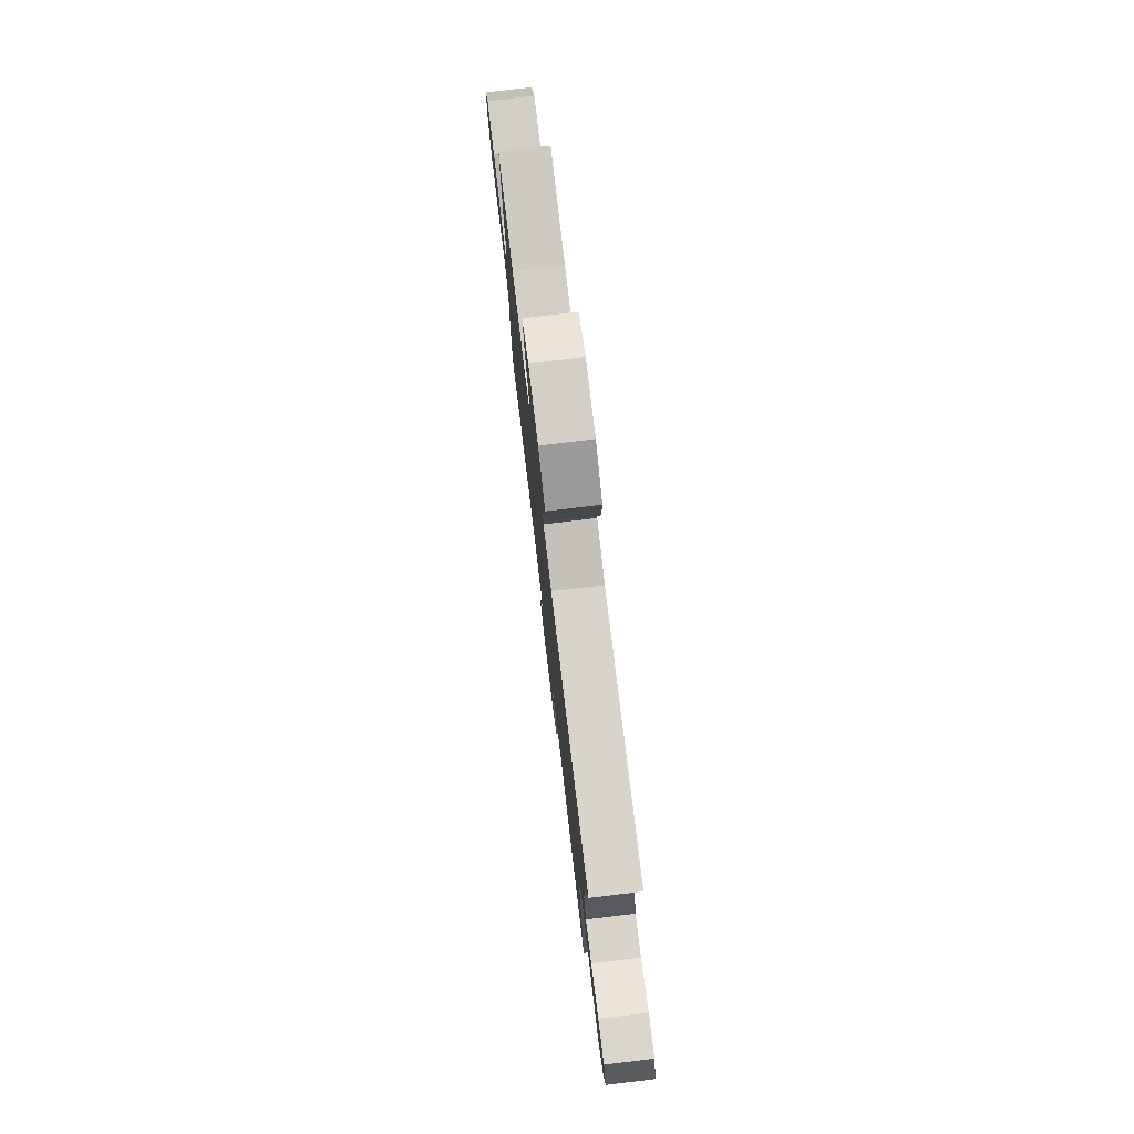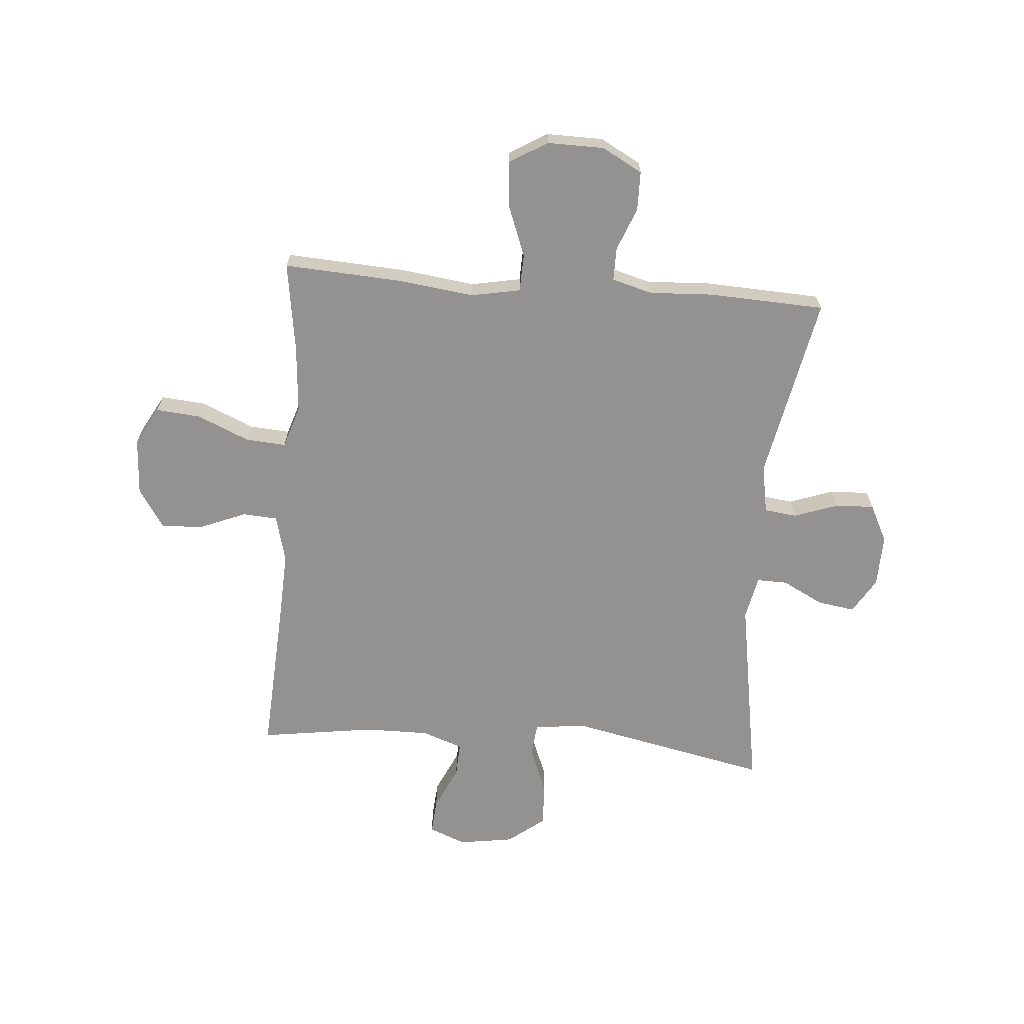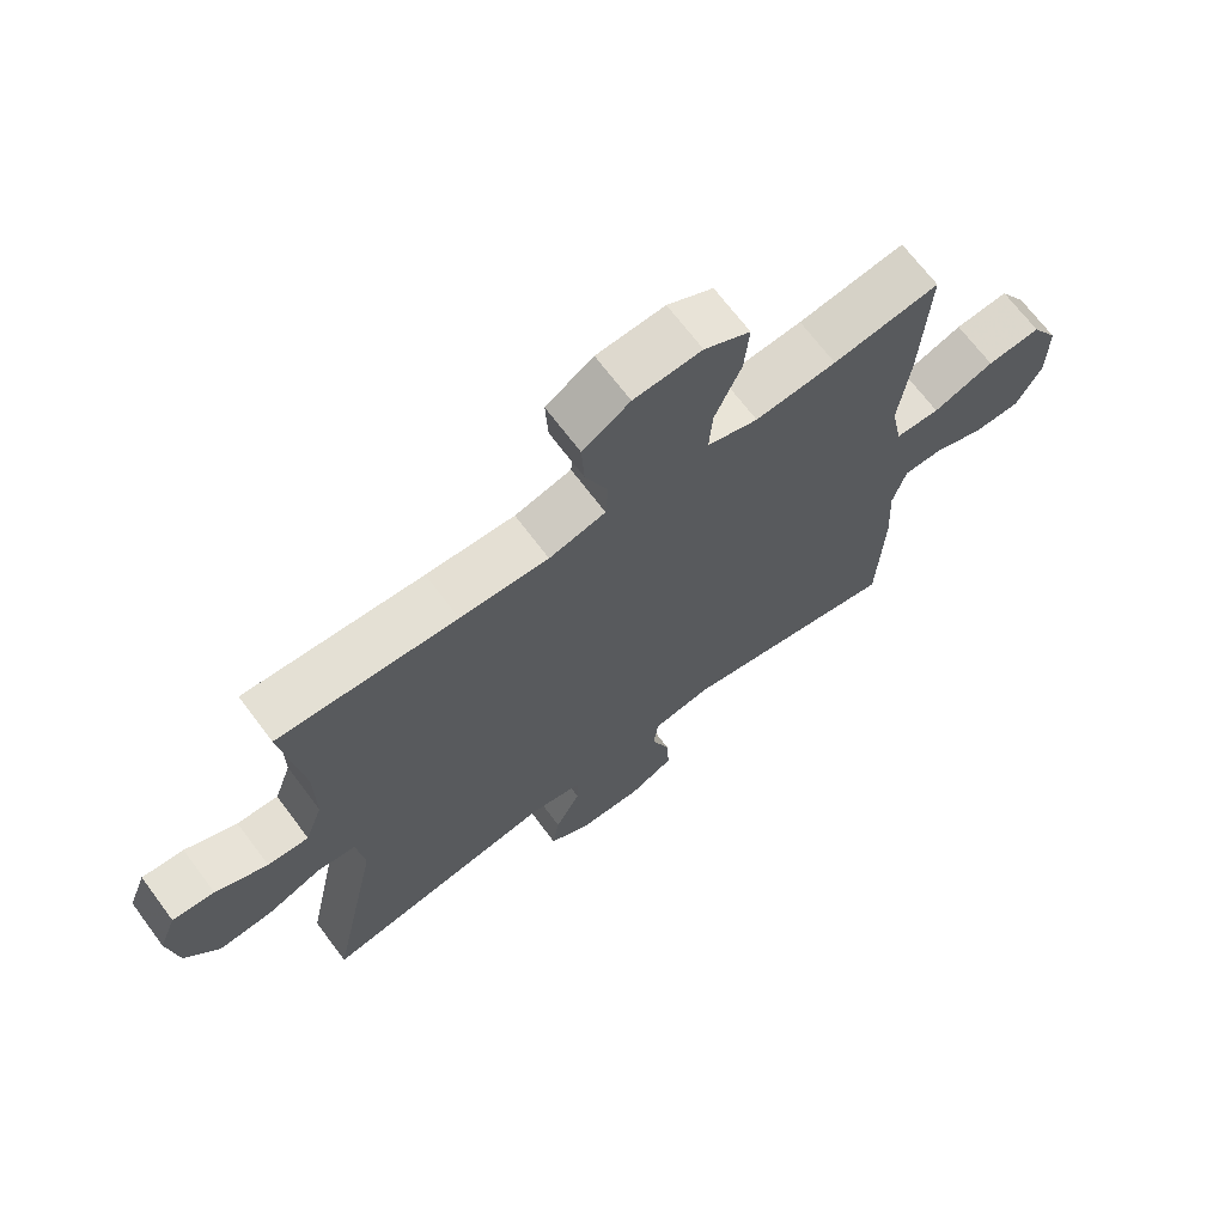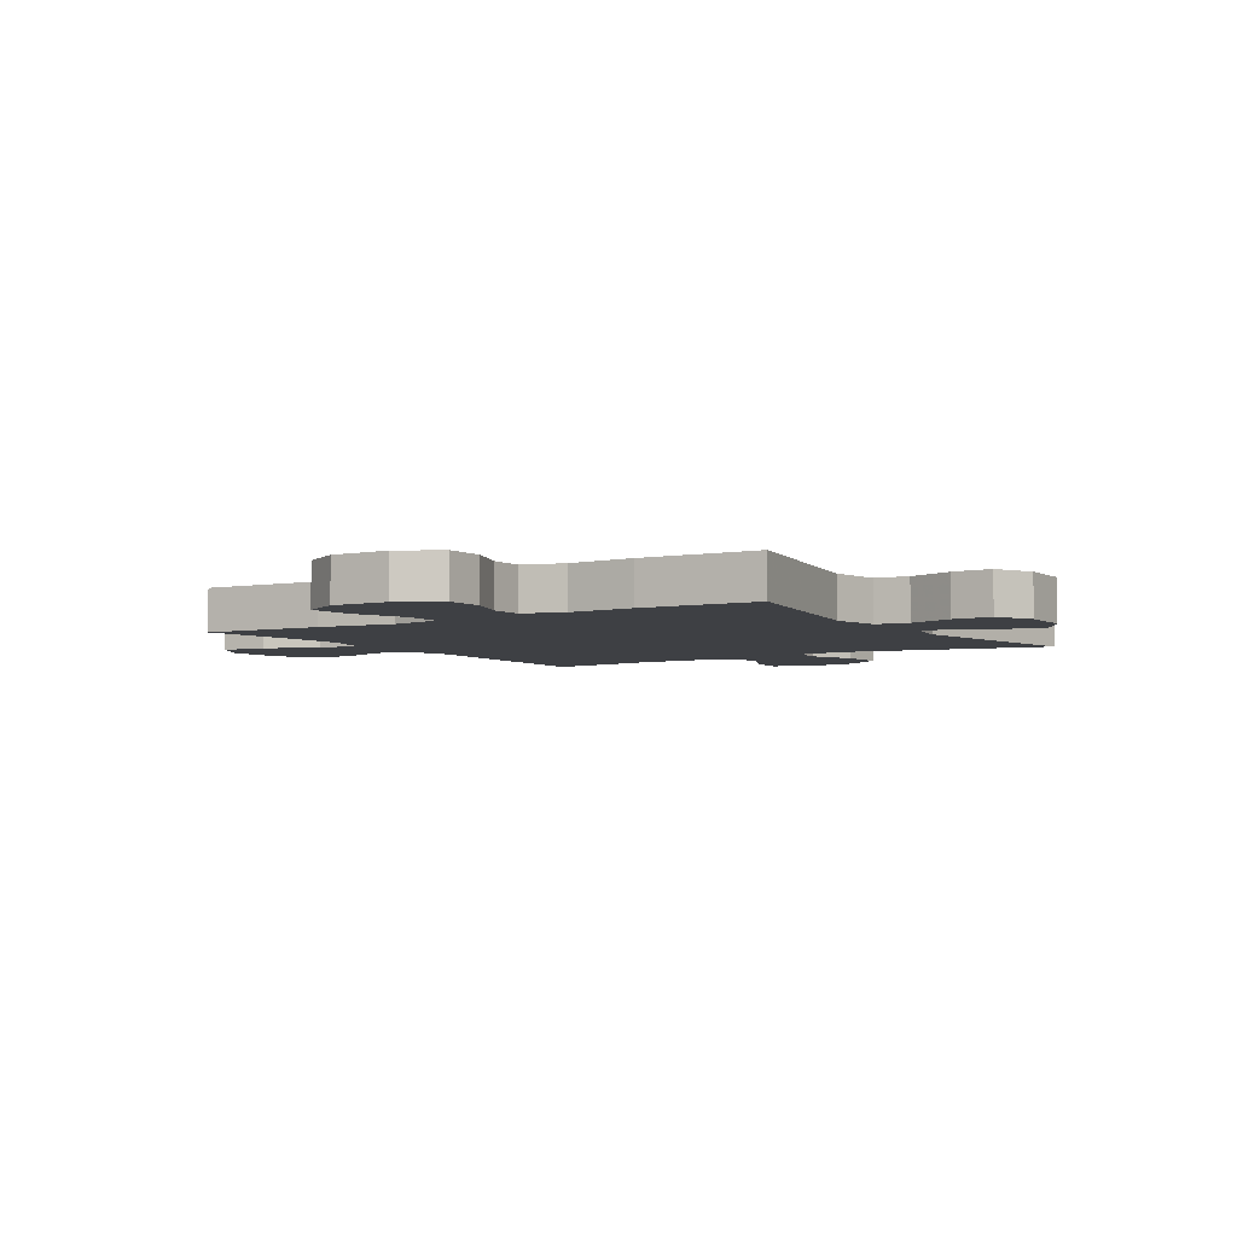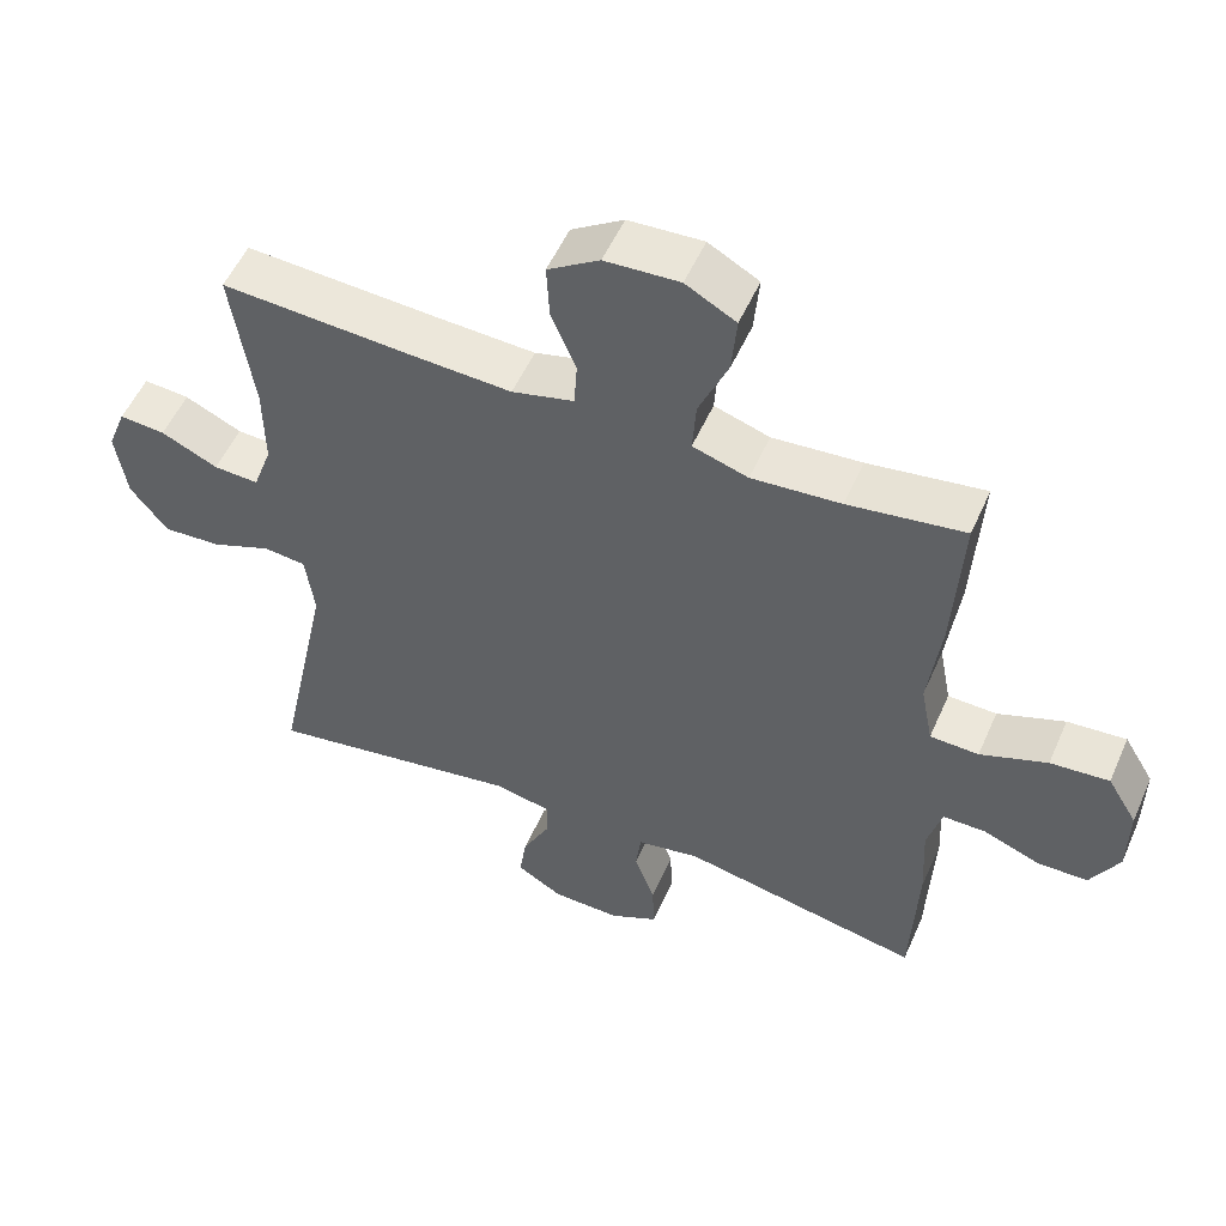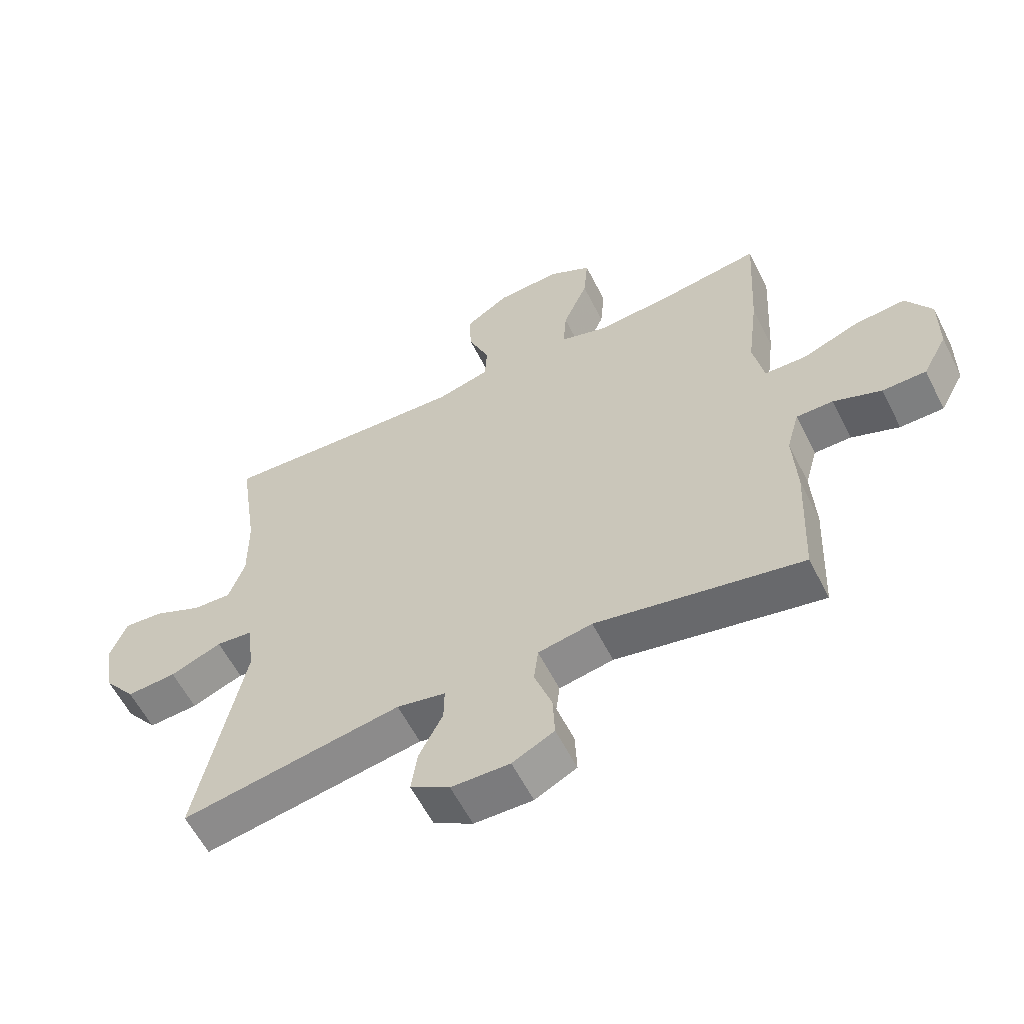
<metadata>
{"format":"obj","ext":"obj","renderer":"f3d","projection":"perspective","resolution":1024,"background":"white","views":[{"elev":78.1,"azim":-96.8,"up":"+Z"},{"elev":-66.5,"azim":85.3,"up":"+Y"},{"elev":68.7,"azim":-36.8,"up":"+Z"},{"elev":-4.8,"azim":122.4,"up":"+Y"},{"elev":53.5,"azim":23.5,"up":"+Z"},{"elev":-59.2,"azim":26.7,"up":"+Z"}]}
</metadata>
<code>
v 0.5 0.07 -0.5
v 0.169 0.07 -0.435
v 0.082 0.07 -0.451
v 0.075 0.07 -0.509
v 0.103 0.07 -0.588
v 0.106 0.07 -0.657
v 0.039 0.07 -0.691
v -0.055 0.07 -0.689
v -0.118 0.07 -0.651
v -0.108 0.07 -0.584
v -0.07 0.07 -0.51
v -0.069 0.07 -0.456
v -0.147 0.07 -0.44
v -0.5 0.07 -0.5
v -0.425 0.07 -0.139
v -0.437 0.07 -0.048
v -0.495 0.07 -0.042
v -0.578 0.07 -0.075
v -0.658 0.07 -0.08
v -0.709 0.07 -0.014
v -0.724 0.07 0.084
v -0.698 0.07 0.15
v -0.635 0.07 0.145
v -0.557 0.07 0.109
v -0.495 0.07 0.106
v -0.469 0.07 0.179
v -0.47 0.07 0.295
v -0.5 0.07 0.5
v -0.232 0.07 0.485
v -0.099 0.07 0.479
v -0.014 0.07 0.501
v -0.01 0.07 0.563
v -0.044 0.07 0.646
v -0.048 0.07 0.721
v 0.023 0.07 0.767
v 0.125 0.07 0.773
v 0.194 0.07 0.735
v 0.187 0.07 0.655
v 0.147 0.07 0.562
v 0.142 0.07 0.49
v 0.218 0.07 0.466
v 0.34 0.07 0.476
v 0.5 0.07 0.5
v 0.488 0.07 0.289
v 0.471 0.07 0.153
v 0.488 0.07 0.065
v 0.555 0.07 0.063
v 0.647 0.07 0.098
v 0.728 0.07 0.105
v 0.769 0.07 0.037
v 0.768 0.07 -0.064
v 0.729 0.07 -0.136
v 0.659 0.07 -0.137
v 0.582 0.07 -0.107
v 0.523 0.07 -0.107
v 0.503 0.07 -0.179
v 0.509 0.07 -0.293
v 0.5 0 -0.5
v 0.169 0 -0.435
v 0.082 0 -0.451
v 0.075 0 -0.509
v 0.103 0 -0.588
v 0.106 0 -0.657
v 0.039 0 -0.691
v -0.055 0 -0.689
v -0.118 0 -0.651
v -0.108 0 -0.584
v -0.07 0 -0.51
v -0.069 0 -0.456
v -0.147 0 -0.44
v -0.5 0 -0.5
v -0.425 0 -0.139
v -0.437 0 -0.048
v -0.495 0 -0.042
v -0.578 0 -0.075
v -0.658 0 -0.08
v -0.709 0 -0.014
v -0.724 0 0.084
v -0.698 0 0.15
v -0.635 0 0.145
v -0.557 0 0.109
v -0.495 0 0.106
v -0.469 0 0.179
v -0.47 0 0.295
v -0.5 0 0.5
v -0.232 0 0.485
v -0.099 0 0.479
v -0.014 0 0.501
v -0.01 0 0.563
v -0.044 0 0.646
v -0.048 0 0.721
v 0.023 0 0.767
v 0.125 0 0.773
v 0.194 0 0.735
v 0.187 0 0.655
v 0.147 0 0.562
v 0.142 0 0.49
v 0.218 0 0.466
v 0.34 0 0.476
v 0.5 0 0.5
v 0.488 0 0.289
v 0.471 0 0.153
v 0.488 0 0.065
v 0.555 0 0.063
v 0.647 0 0.098
v 0.728 0 0.105
v 0.769 0 0.037
v 0.768 0 -0.064
v 0.729 0 -0.136
v 0.659 0 -0.137
v 0.582 0 -0.107
v 0.523 0 -0.107
v 0.503 0 -0.179
v 0.509 0 -0.293
f 56 57 1 2
f 55 56 2 3
f 51 52 53 54
f 51 54 55
f 50 51 55
f 47 48 49 50
f 46 47 50 55
f 42 43 44 45
f 41 42 45 46
f 40 41 46 55
f 36 37 38 39
f 36 39 40
f 35 36 40
f 32 33 34 35
f 31 32 35 40
f 30 31 40 55
f 27 28 29
f 26 27 29 30
f 25 26 30 55
f 21 22 23 24
f 17 18 19 20
f 16 17 20 21
f 13 14 15
f 12 13 15 16
f 8 9 10 11
f 8 11 12
f 7 8 12
f 4 5 6 7
f 3 4 7 12
f 55 3 12 16
f 24 25 55
f 16 21 24 55
f 59 58 114 113
f 60 59 113 112
f 111 110 109 108
f 112 111 108
f 112 108 107
f 107 106 105 104
f 112 107 104 103
f 102 101 100 99
f 103 102 99 98
f 112 103 98 97
f 96 95 94 93
f 97 96 93
f 97 93 92
f 92 91 90 89
f 97 92 89 88
f 112 97 88 87
f 86 85 84
f 87 86 84 83
f 112 87 83 82
f 81 80 79 78
f 77 76 75 74
f 78 77 74 73
f 72 71 70
f 73 72 70 69
f 68 67 66 65
f 69 68 65
f 69 65 64
f 64 63 62 61
f 69 64 61 60
f 73 69 60 112
f 112 82 81
f 112 81 78 73
f 1 58 59 2
f 2 59 60 3
f 3 60 61 4
f 4 61 62 5
f 5 62 63 6
f 6 63 64 7
f 7 64 65 8
f 8 65 66 9
f 9 66 67 10
f 10 67 68 11
f 11 68 69 12
f 12 69 70 13
f 13 70 71 14
f 14 71 72 15
f 15 72 73 16
f 16 73 74 17
f 17 74 75 18
f 18 75 76 19
f 19 76 77 20
f 20 77 78 21
f 21 78 79 22
f 22 79 80 23
f 23 80 81 24
f 24 81 82 25
f 25 82 83 26
f 26 83 84 27
f 27 84 85 28
f 28 85 86 29
f 29 86 87 30
f 30 87 88 31
f 31 88 89 32
f 32 89 90 33
f 33 90 91 34
f 34 91 92 35
f 35 92 93 36
f 36 93 94 37
f 37 94 95 38
f 38 95 96 39
f 39 96 97 40
f 40 97 98 41
f 41 98 99 42
f 42 99 100 43
f 43 100 101 44
f 44 101 102 45
f 45 102 103 46
f 46 103 104 47
f 47 104 105 48
f 48 105 106 49
f 49 106 107 50
f 50 107 108 51
f 51 108 109 52
f 52 109 110 53
f 53 110 111 54
f 54 111 112 55
f 55 112 113 56
f 56 113 114 57
f 57 114 58 1

</code>
